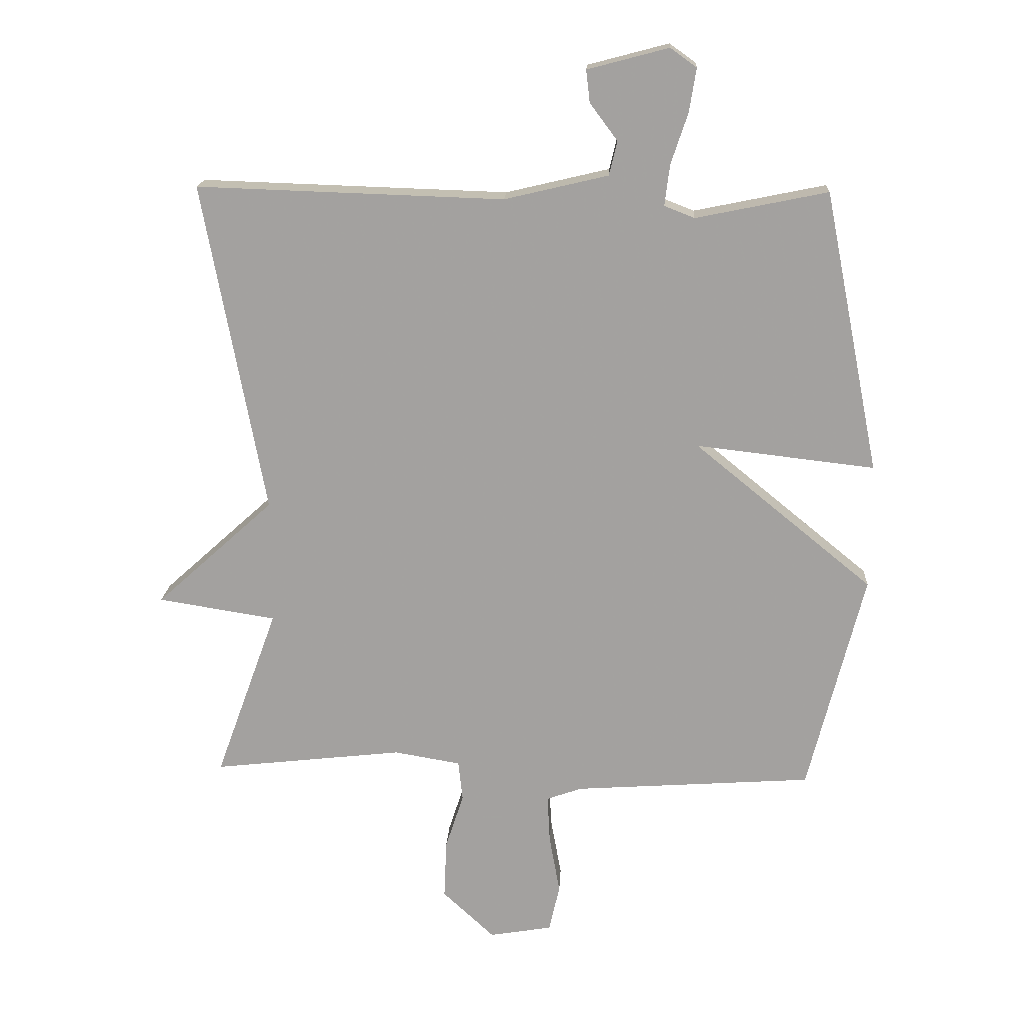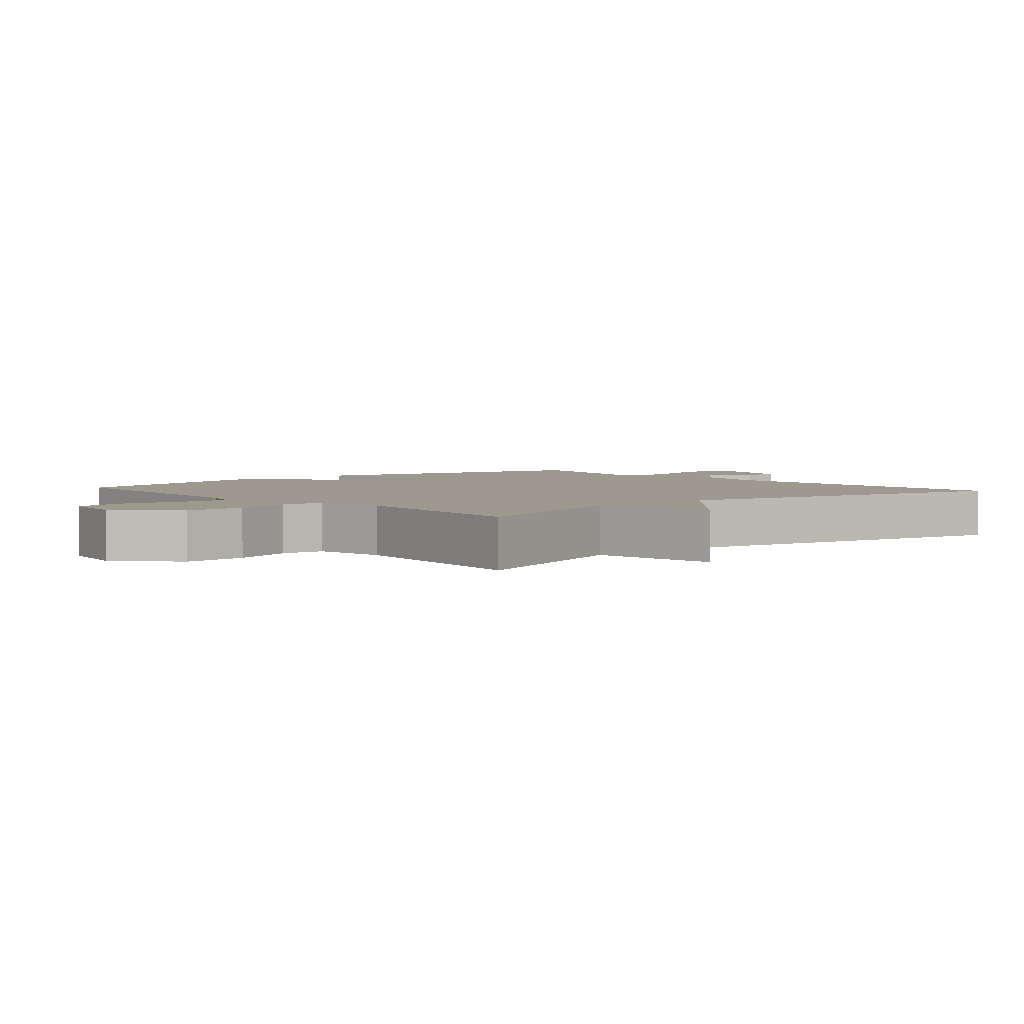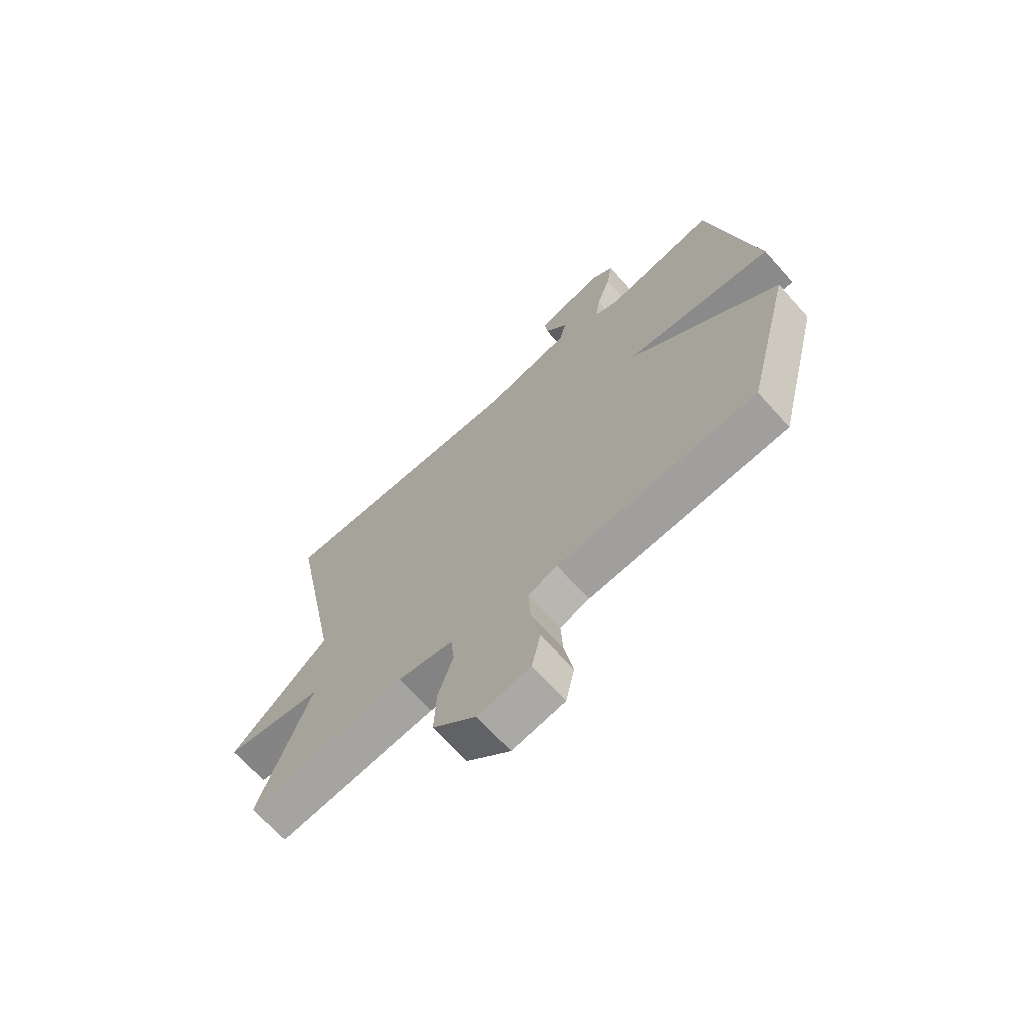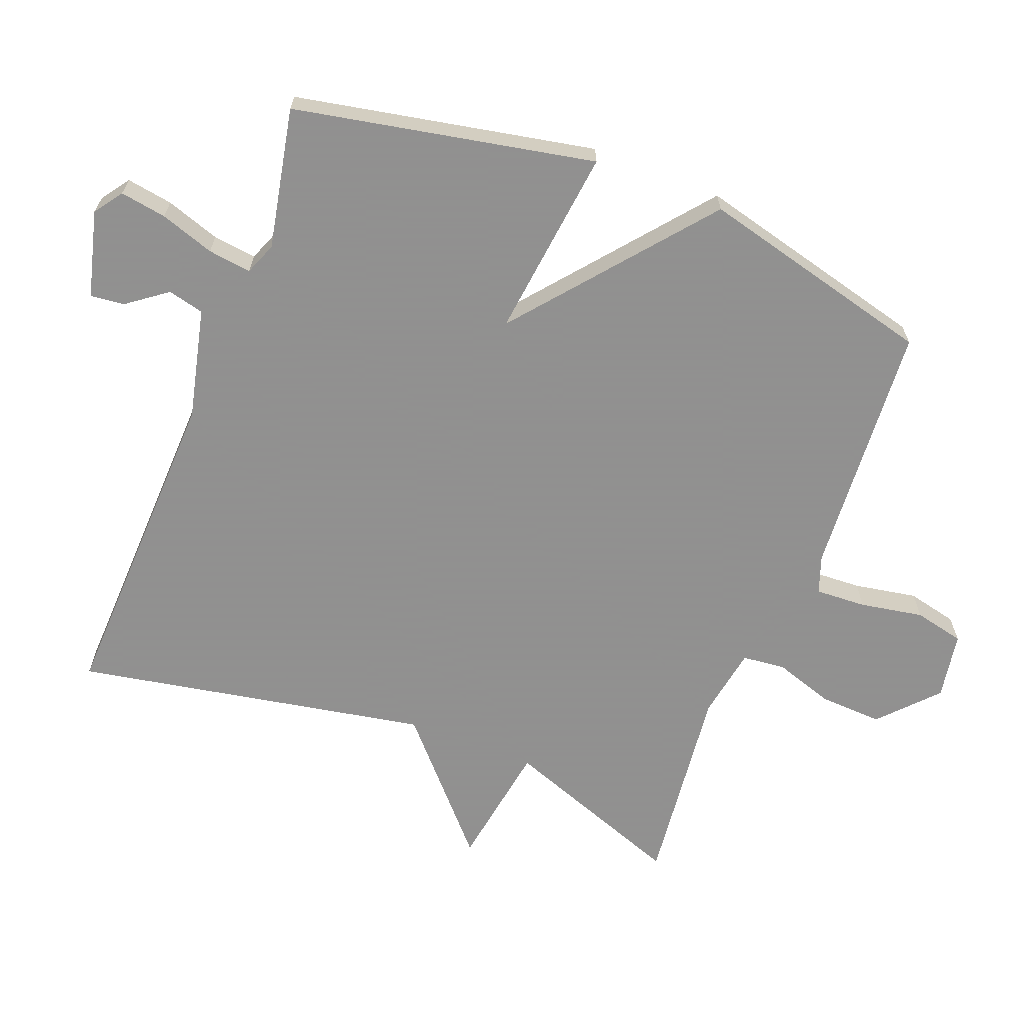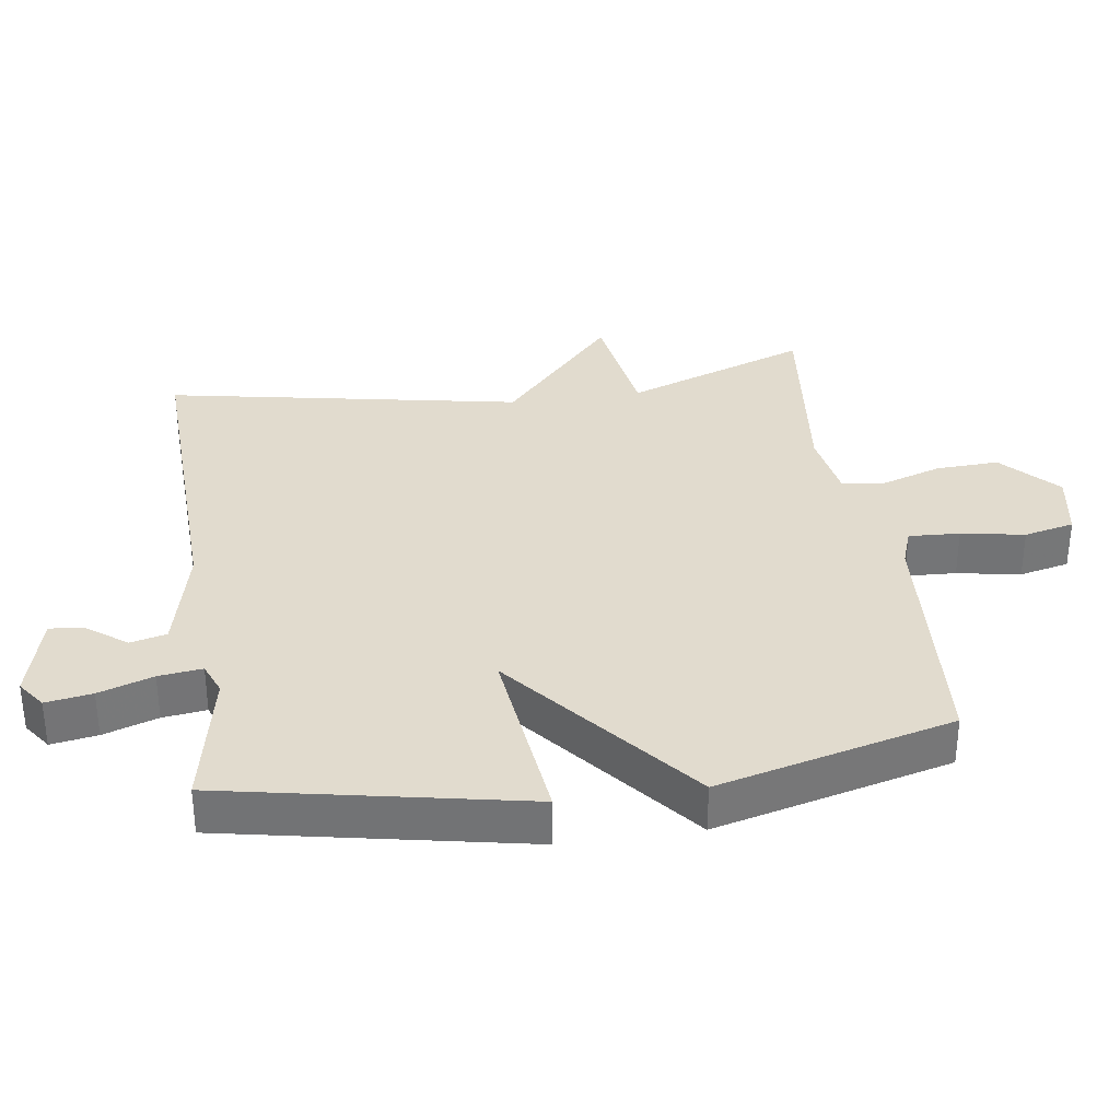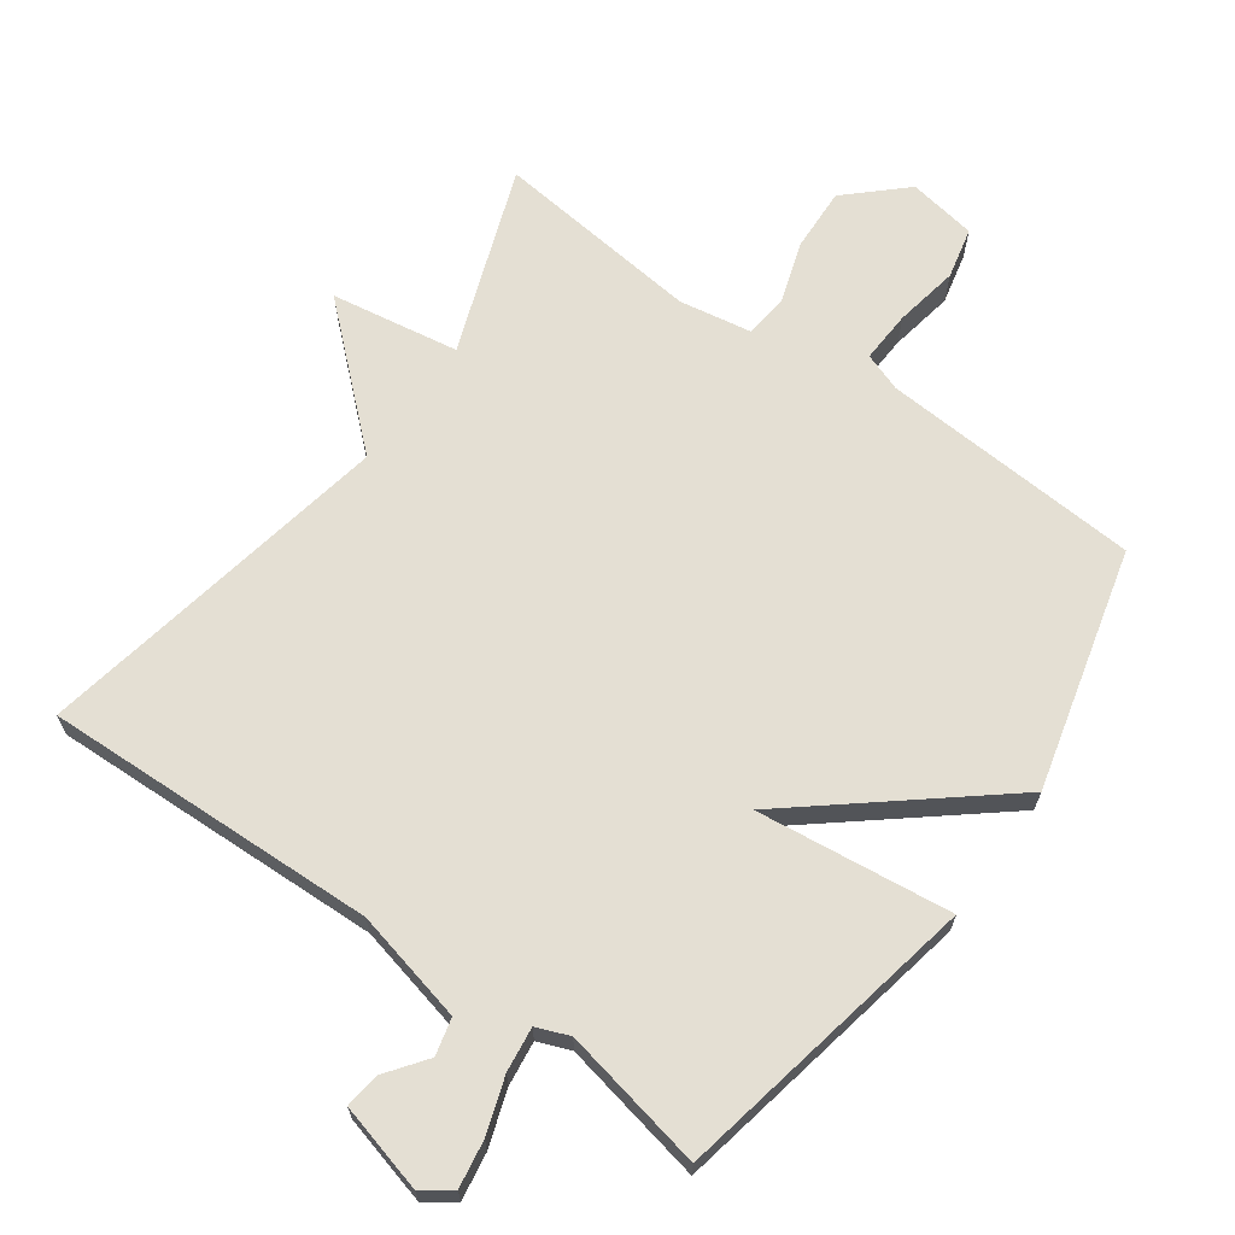
<metadata>
{"format":"obj","ext":"obj","renderer":"f3d","projection":"perspective","resolution":1024,"background":"white","views":[{"elev":17.2,"azim":3.1,"up":"+Z"},{"elev":3.5,"azim":-130.9,"up":"+Y"},{"elev":-68.6,"azim":42.0,"up":"+Z"},{"elev":-65.8,"azim":68.7,"up":"+Y"},{"elev":33.9,"azim":81.7,"up":"+Y"},{"elev":66.7,"azim":35.5,"up":"+Y"}]}
</metadata>
<code>
v -0.5 0.07 -0.5
v -0.401 0.07 -0.227
v -0.589 0.07 -0.197
v -0.401 0.07 -0.027
v -0.5 0.07 0.5
v -0.011 0.07 0.484
v 0.154 0.07 0.523
v 0.167 0.07 0.577
v 0.123 0.07 0.636
v 0.117 0.07 0.687
v 0.246 0.07 0.721
v 0.288 0.07 0.691
v 0.277 0.07 0.622
v 0.25 0.07 0.541
v 0.242 0.07 0.476
v 0.29 0.07 0.457
v 0.5 0.07 0.5
v 0.589 0.07 0.052
v 0.304 0.07 0.085
v 0.589 0.07 -0.148
v 0.5 0.07 -0.5
v 0.119 0.07 -0.526
v 0.063 0.07 -0.546
v 0.067 0.07 -0.622
v 0.084 0.07 -0.716
v 0.067 0.07 -0.791
v -0.033 0.07 -0.808
v -0.116 0.07 -0.731
v -0.112 0.07 -0.637
v -0.083 0.07 -0.548
v -0.09 0.07 -0.484
v -0.196 0.07 -0.466
v -0.5 0 -0.5
v -0.401 0 -0.227
v -0.589 0 -0.197
v -0.401 0 -0.027
v -0.5 0 0.5
v -0.011 0 0.484
v 0.154 0 0.523
v 0.167 0 0.577
v 0.123 0 0.636
v 0.117 0 0.687
v 0.246 0 0.721
v 0.288 0 0.691
v 0.277 0 0.622
v 0.25 0 0.541
v 0.242 0 0.476
v 0.29 0 0.457
v 0.5 0 0.5
v 0.589 0 0.052
v 0.304 0 0.085
v 0.589 0 -0.148
v 0.5 0 -0.5
v 0.119 0 -0.526
v 0.063 0 -0.546
v 0.067 0 -0.622
v 0.084 0 -0.716
v 0.067 0 -0.791
v -0.033 0 -0.808
v -0.116 0 -0.731
v -0.112 0 -0.637
v -0.083 0 -0.548
v -0.09 0 -0.484
v -0.196 0 -0.466
f 28 29 30
f 27 28 30
f 26 27 30
f 25 26 30
f 24 25 30
f 23 24 30 31
f 22 23 31
f 21 22 31
f 20 21 31
f 19 20 31
f 16 17 18 19
f 19 31 32
f 16 19 32
f 15 16 32
f 12 13 14
f 11 12 14
f 10 11 14
f 9 10 14
f 8 9 14
f 7 8 14 15
f 32 1 2
f 15 32 2
f 7 15 2
f 6 7 2
f 2 3 4
f 6 2 4
f 4 5 6
f 62 61 60
f 62 60 59
f 62 59 58
f 62 58 57
f 62 57 56
f 63 62 56 55
f 63 55 54
f 63 54 53
f 63 53 52
f 63 52 51
f 51 50 49 48
f 64 63 51
f 64 51 48
f 64 48 47
f 46 45 44
f 46 44 43
f 46 43 42
f 46 42 41
f 46 41 40
f 47 46 40 39
f 34 33 64
f 34 64 47
f 34 47 39
f 34 39 38
f 36 35 34
f 36 34 38
f 38 37 36
f 1 33 34 2
f 2 34 35 3
f 3 35 36 4
f 4 36 37 5
f 5 37 38 6
f 6 38 39 7
f 7 39 40 8
f 8 40 41 9
f 9 41 42 10
f 10 42 43 11
f 11 43 44 12
f 12 44 45 13
f 13 45 46 14
f 14 46 47 15
f 15 47 48 16
f 16 48 49 17
f 17 49 50 18
f 18 50 51 19
f 19 51 52 20
f 20 52 53 21
f 21 53 54 22
f 22 54 55 23
f 23 55 56 24
f 24 56 57 25
f 25 57 58 26
f 26 58 59 27
f 27 59 60 28
f 28 60 61 29
f 29 61 62 30
f 30 62 63 31
f 31 63 64 32
f 32 64 33 1

</code>
